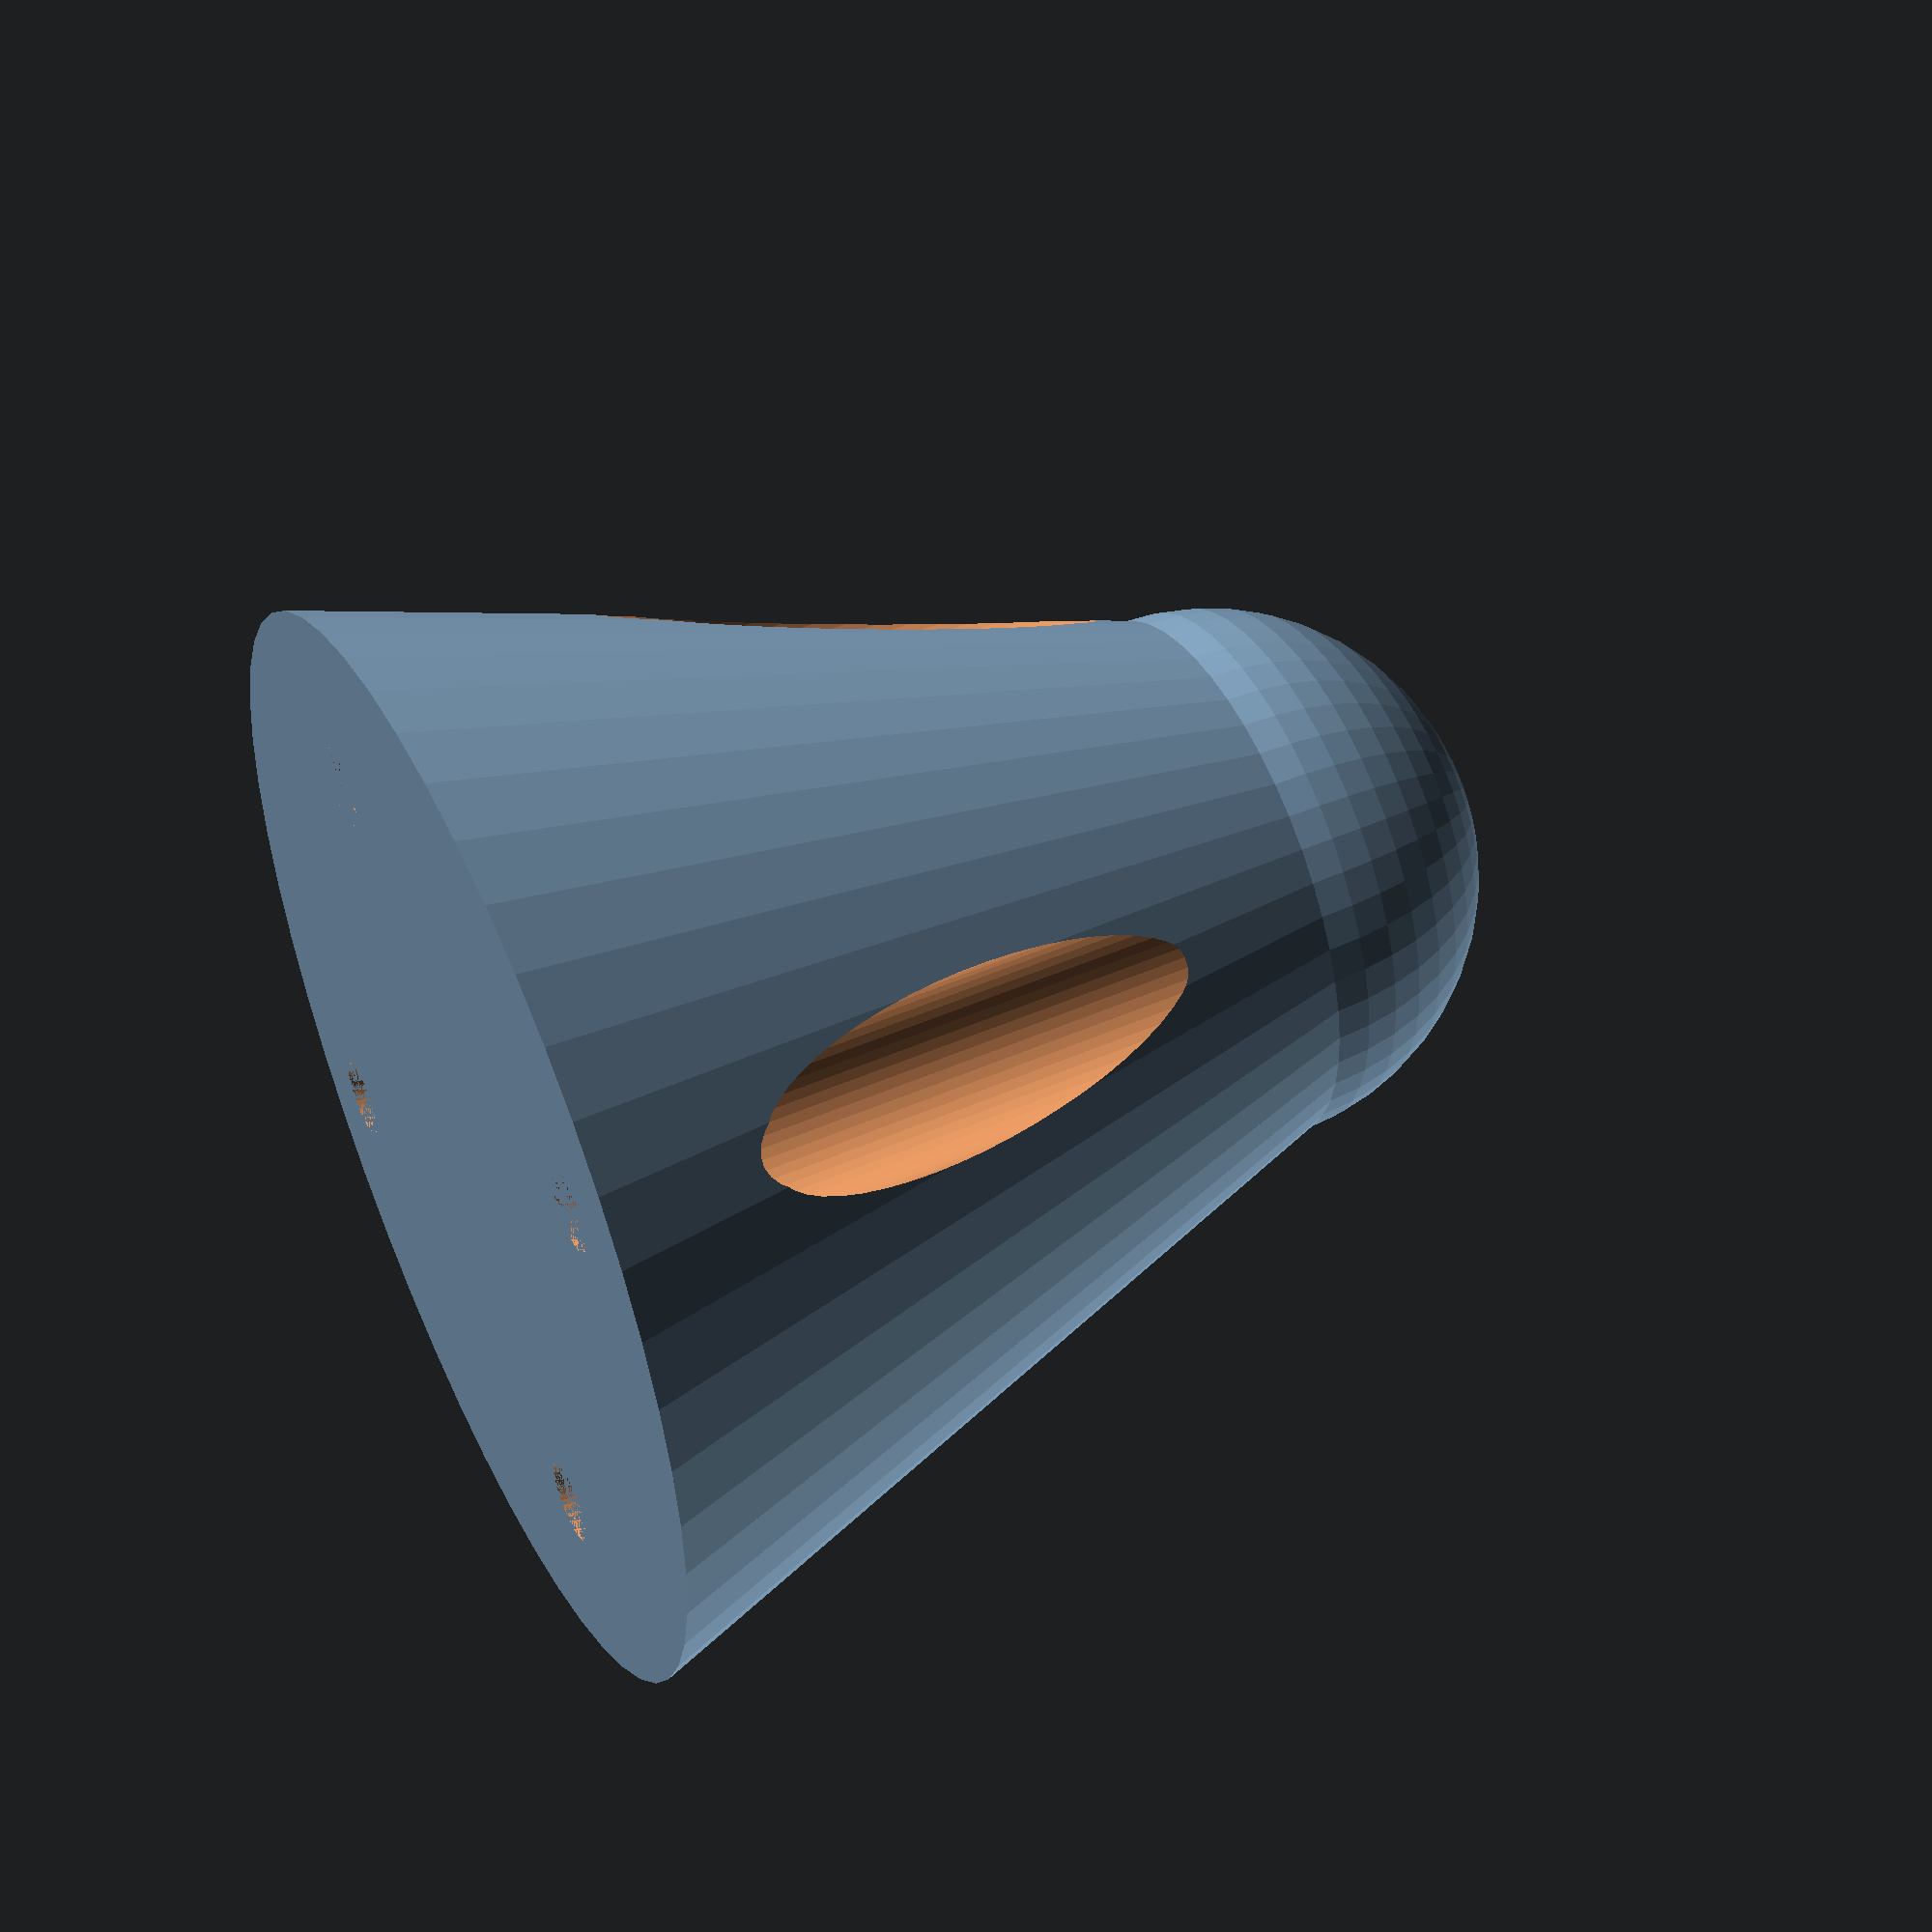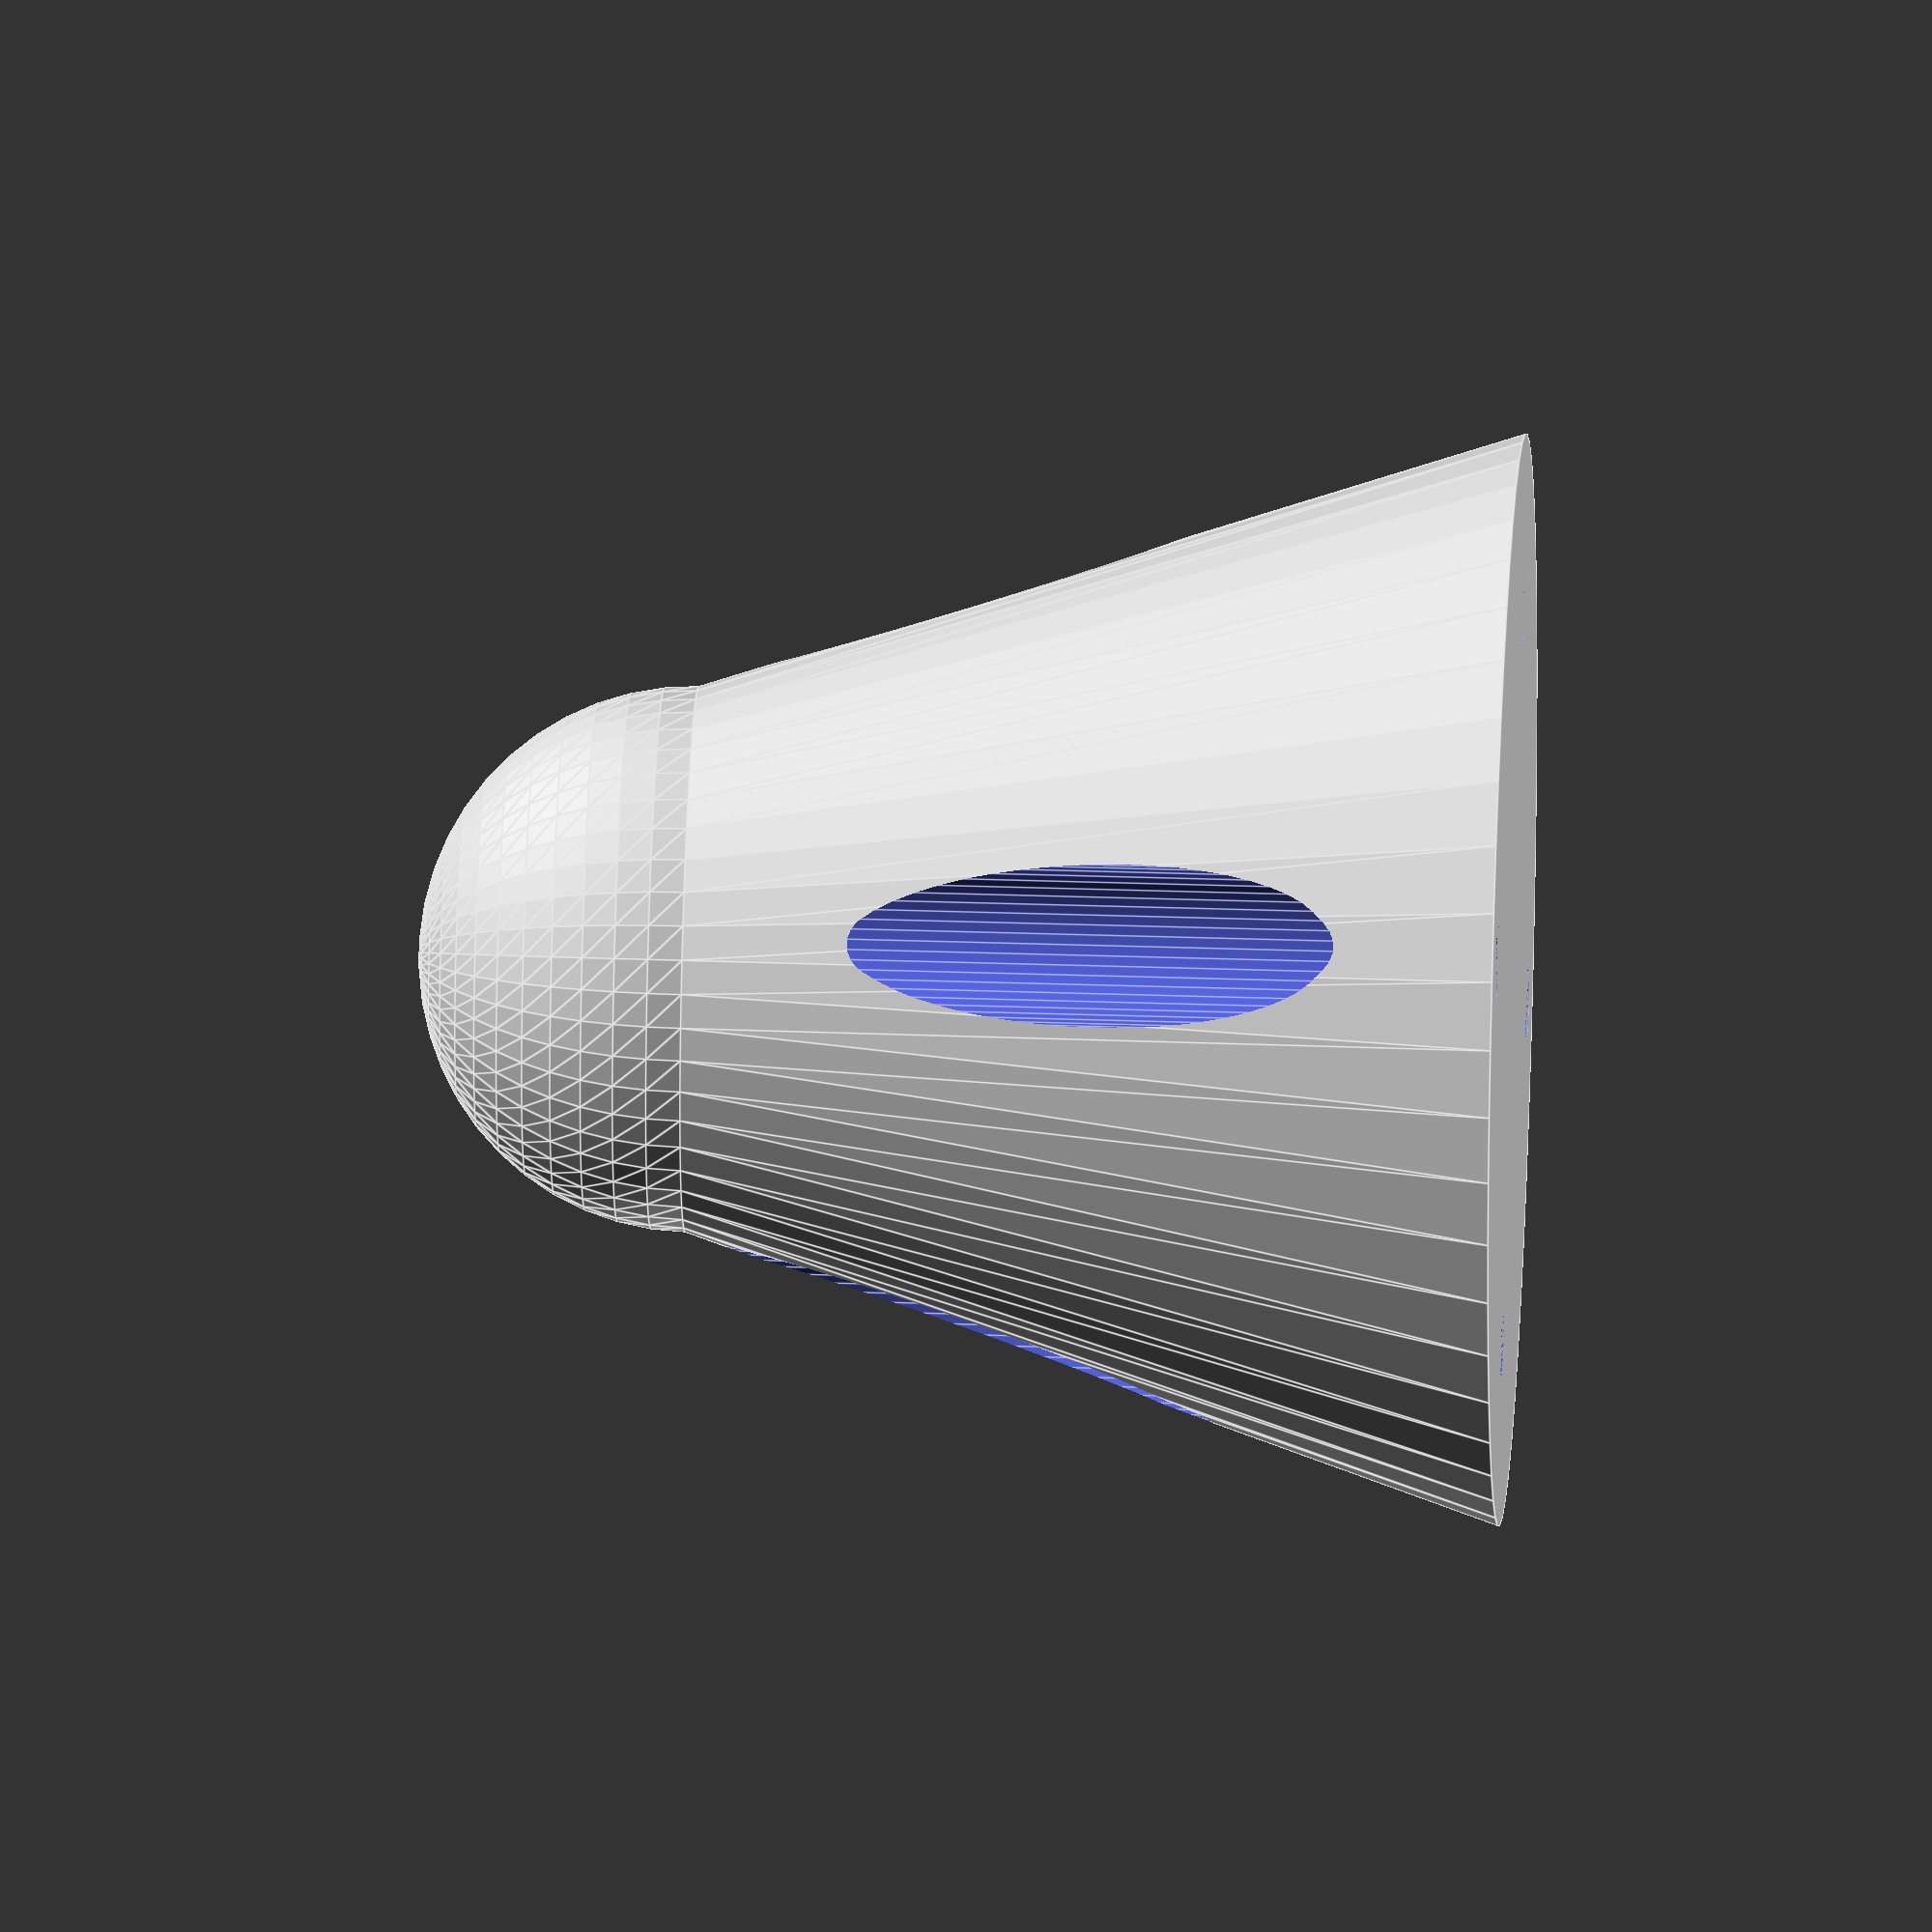
<openscad>
$fn = 50;

// height
h = 40;

// radius
r = 20;

// radius top
rt = 10;


// distance between holes
hd = 27;

// hole height
hh = 2;

// hole radius upper
hru = 3;

// hole radius bottom
hrb = 1.5;


// distance between holes
hd2 = 30;

// hole height
hh2 = 2;

// hole radius upper
hru2 = 3;

// hole radius bottom
hrb2 = 1.5;


difference() {
    union(){
    cylinder(h-rt,r,rt);
    translate([0,0,h-rt]) sphere(rt);
        }
    translate([hd/2,0,0]) {
        cylinder(h,hrb,hrb);
        translate([0,0,hh])cylinder(h,hru,hru);
        }
    translate([-hd/2,0,0]) {
        cylinder(h,hrb,hrb);
        translate([0,0,hh])cylinder(h,hru,hru);
        }
    translate([0,hd2/2,0]) {
        cylinder(h,hrb2,hrb2);
        translate([0,0,hh2])cylinder(h,hru2,hru2);
        }
    translate([0,-hd2/2,0]) {
        cylinder(h,hrb2,hrb2);
        translate([0,0,hh2])cylinder(h,hru2,hru2);
        }

}
</openscad>
<views>
elev=131.8 azim=309.3 roll=296.0 proj=p view=solid
elev=146.3 azim=233.0 roll=87.4 proj=o view=edges
</views>
